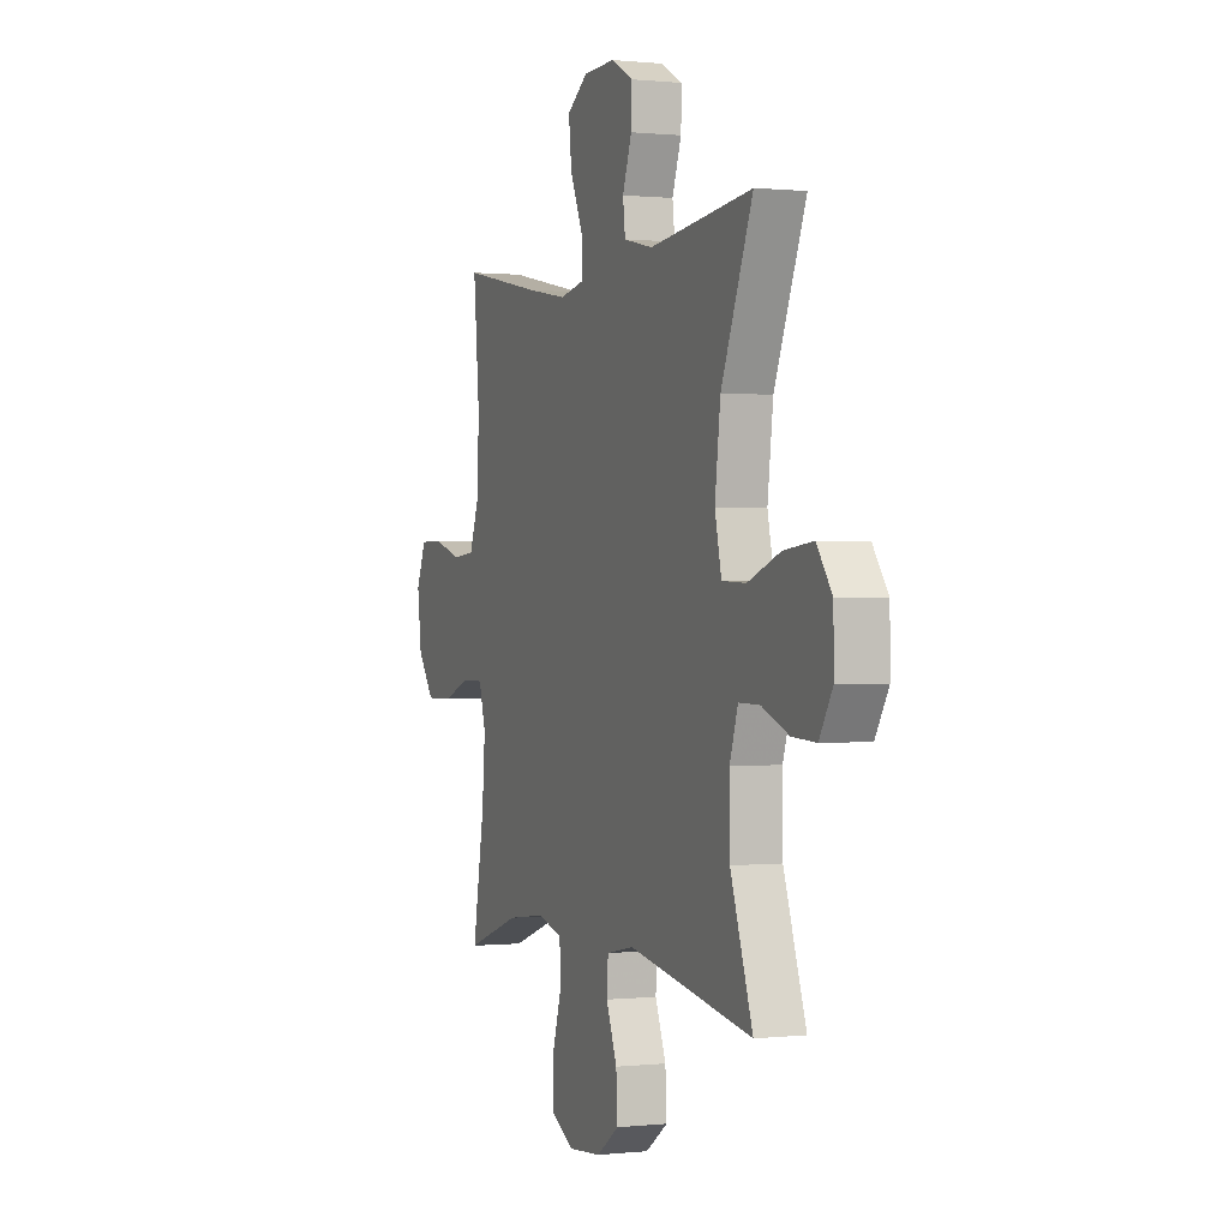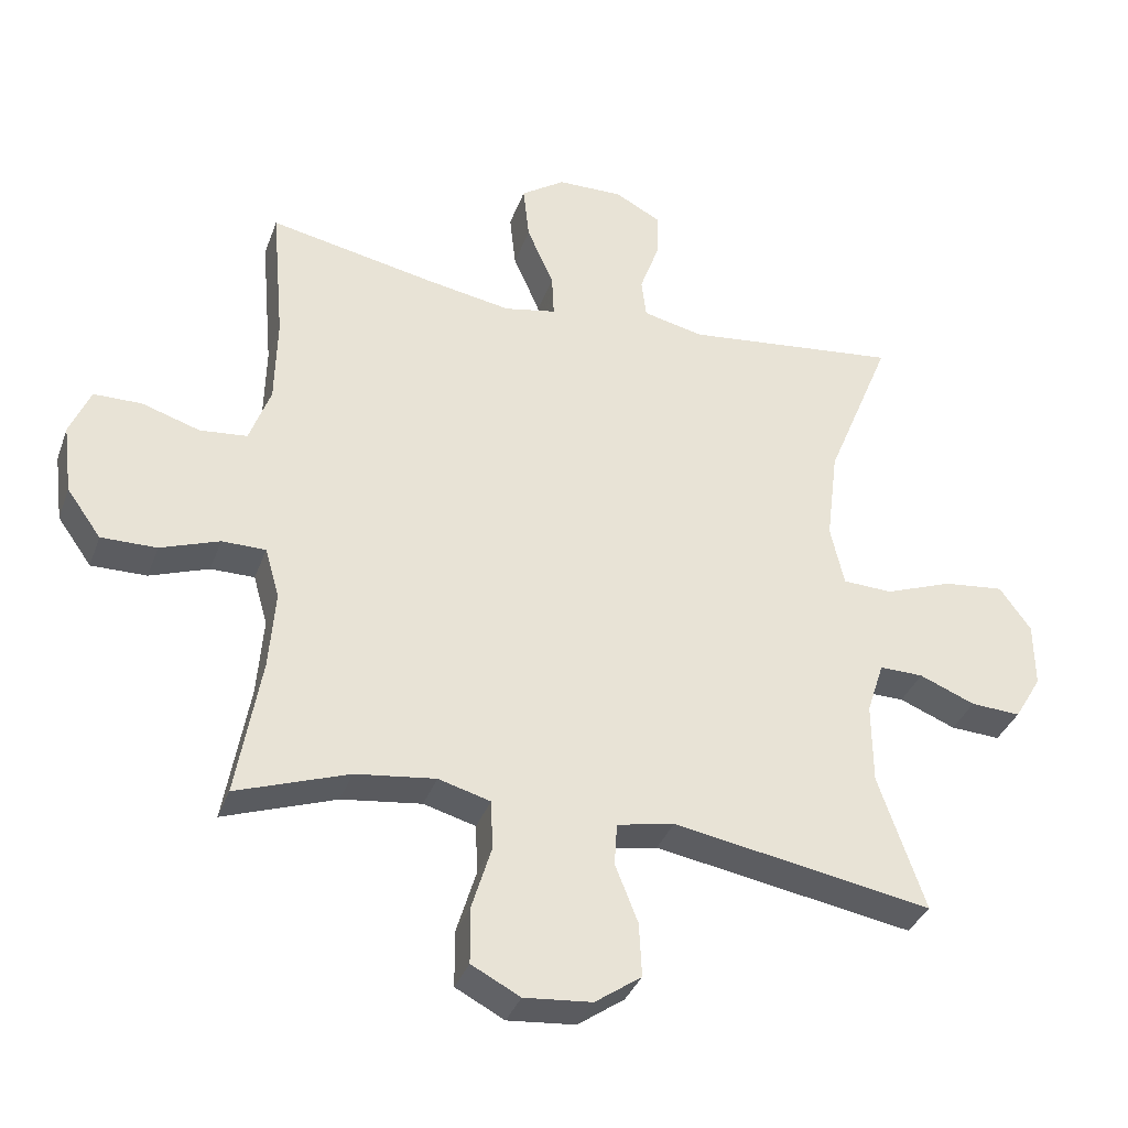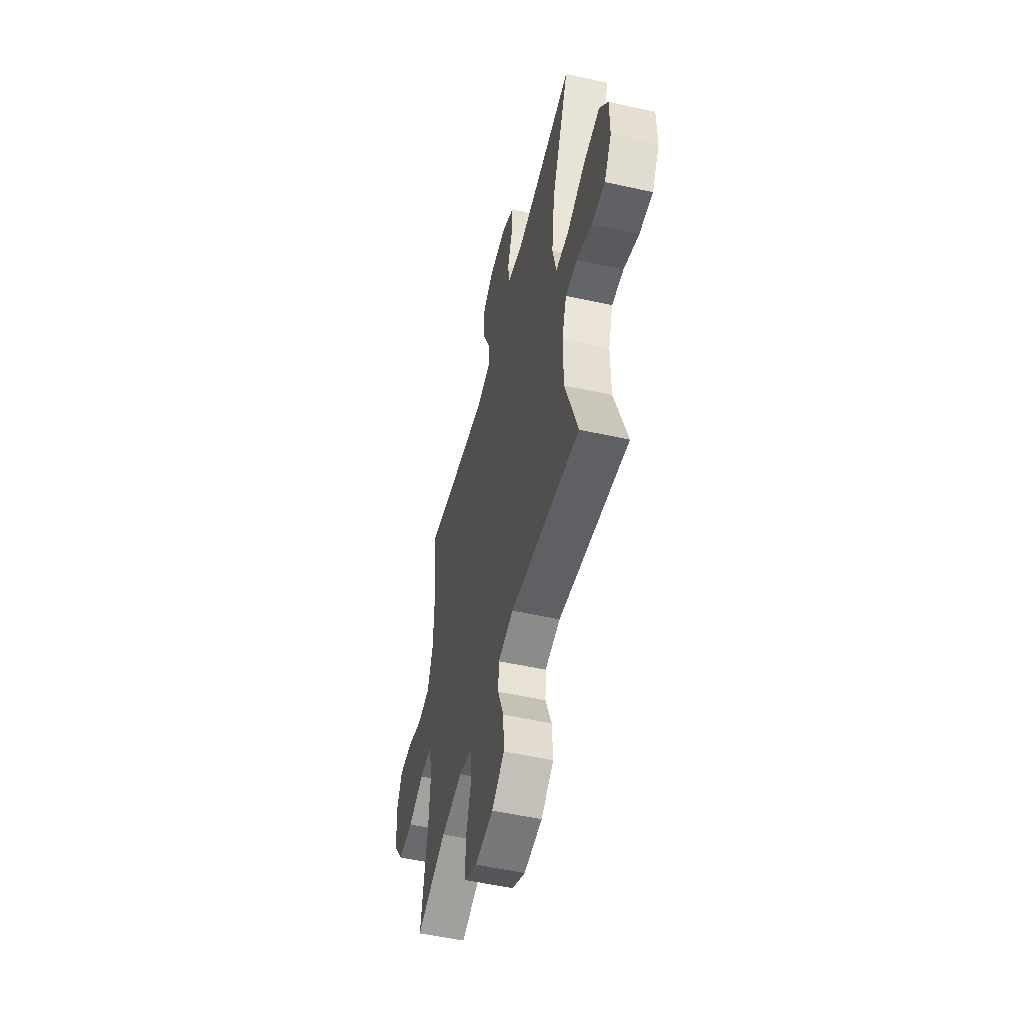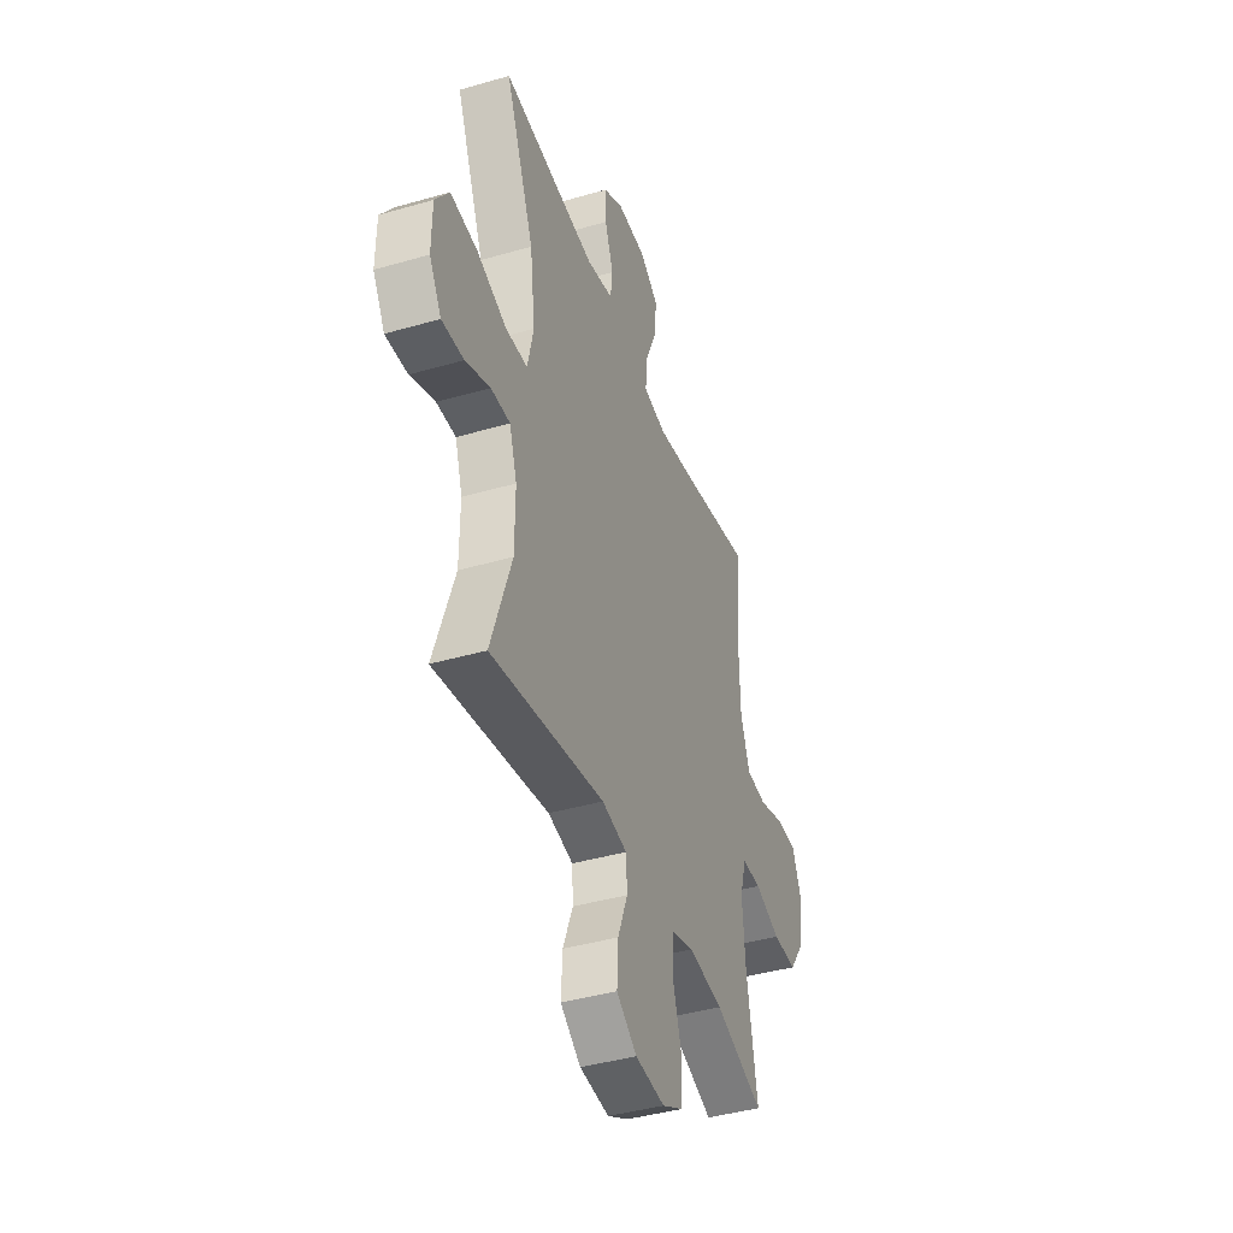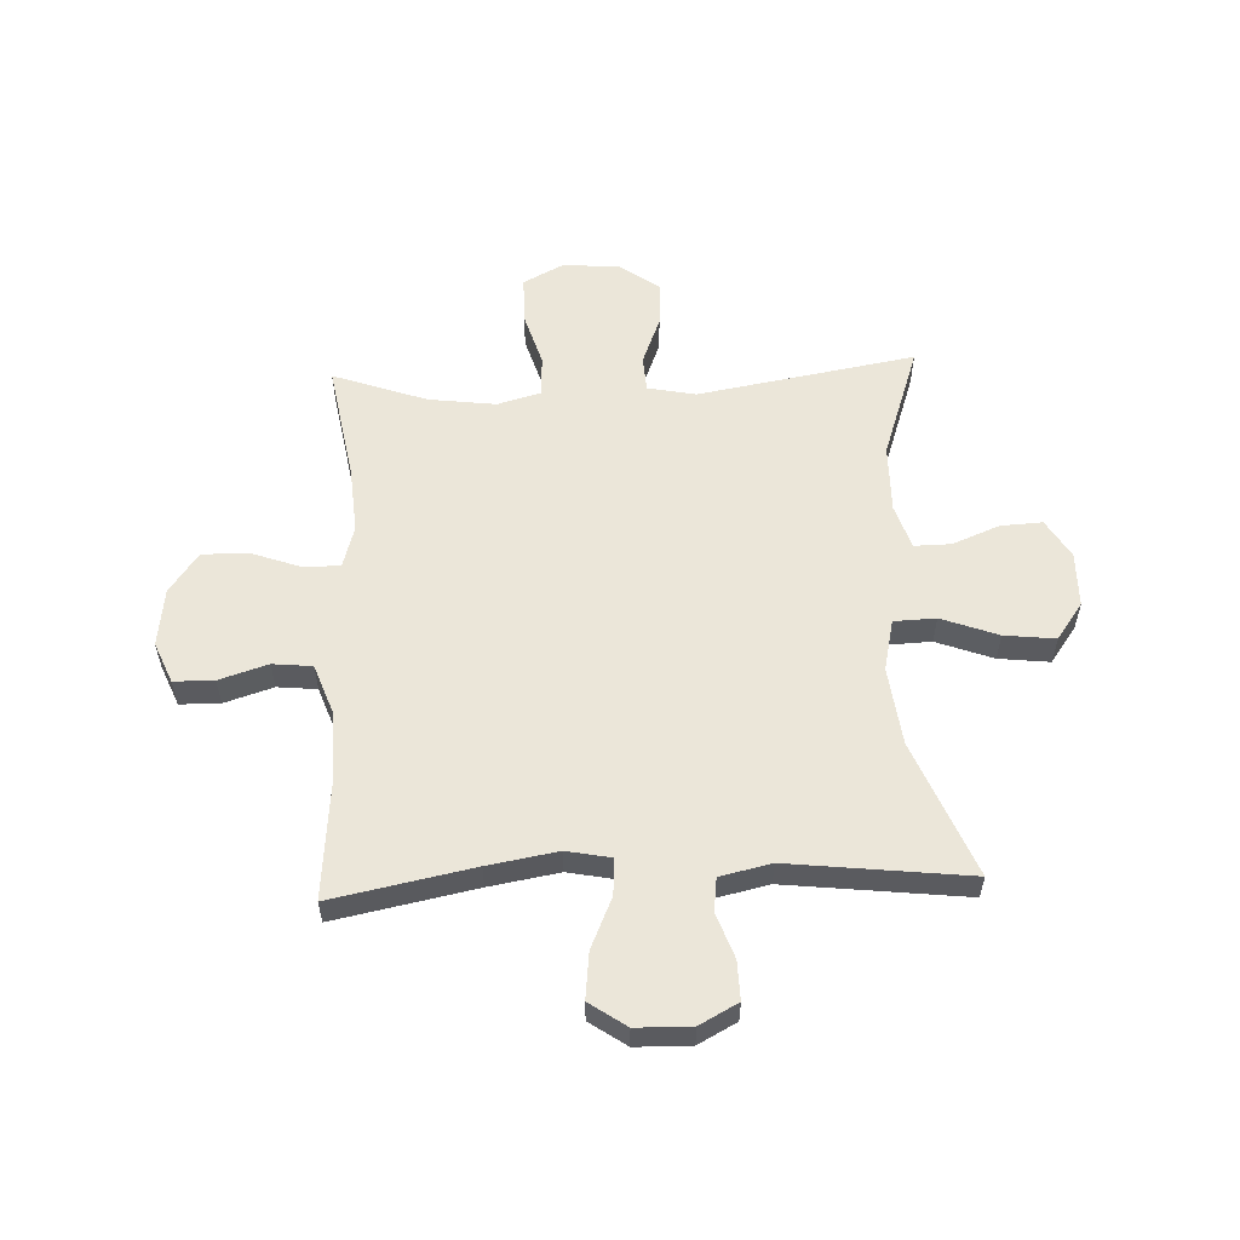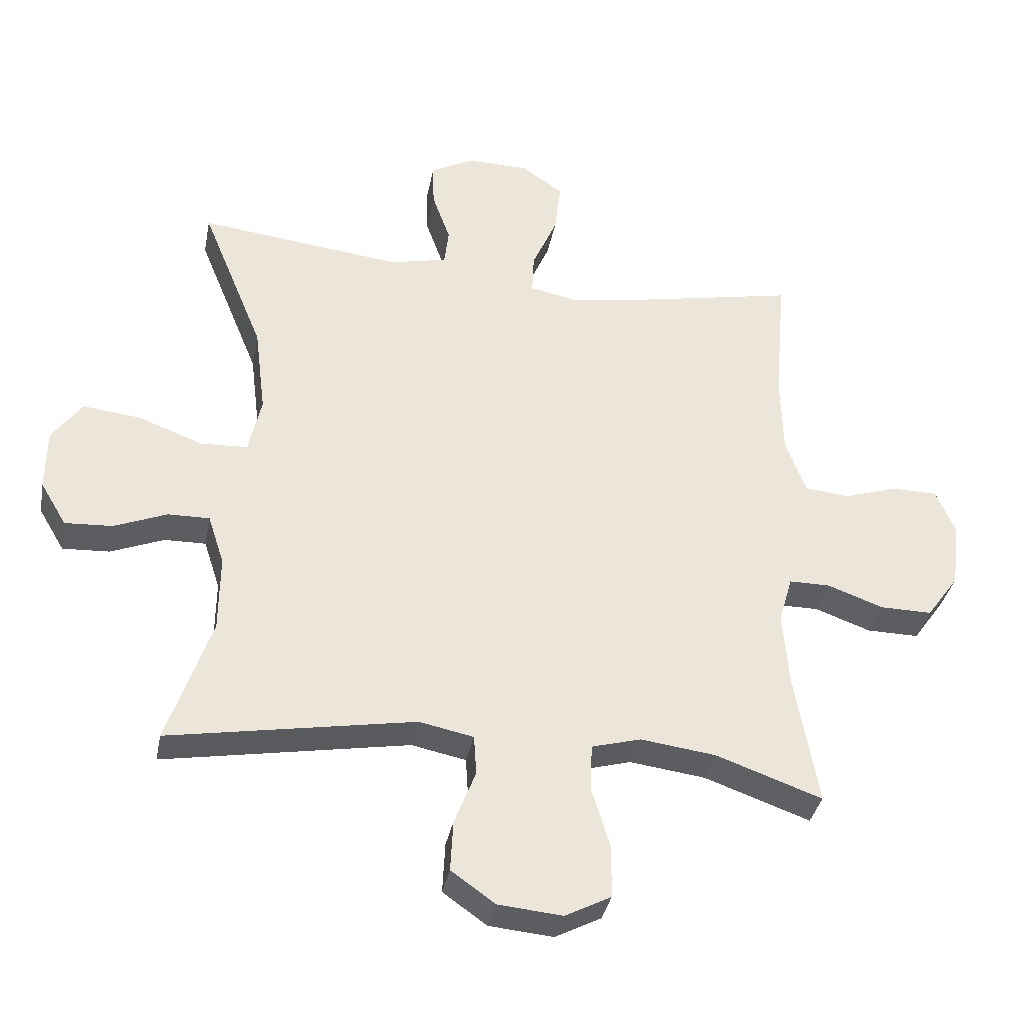
<metadata>
{"format":"obj","ext":"obj","renderer":"f3d","projection":"perspective","resolution":1024,"background":"white","views":[{"elev":0.4,"azim":68.2,"up":"+Z"},{"elev":-35.5,"azim":-18.6,"up":"+Z"},{"elev":-52.3,"azim":76.5,"up":"+Z"},{"elev":-41.2,"azim":109.4,"up":"+Z"},{"elev":57.0,"azim":-2.4,"up":"+Y"},{"elev":-35.6,"azim":169.2,"up":"+Z"}]}
</metadata>
<code>
v 0.5 0.07 0.5
v 0.404 0.07 0.265
v 0.387 0.07 0.128
v 0.407 0.07 0.039
v 0.48 0.07 0.036
v 0.579 0.07 0.073
v 0.668 0.07 0.083
v 0.714 0.07 0.019
v 0.715 0.07 -0.077
v 0.675 0.07 -0.144
v 0.602 0.07 -0.14
v 0.52 0.07 -0.107
v 0.456 0.07 -0.106
v 0.431 0.07 -0.183
v 0.432 0.07 -0.302
v 0.5 0.07 -0.5
v 0.121 0.07 -0.434
v 0.037 0.07 -0.451
v 0.033 0.07 -0.513
v 0.066 0.07 -0.597
v 0.07 0.07 -0.676
v 0.002 0.07 -0.724
v -0.097 0.07 -0.733
v -0.168 0.07 -0.696
v -0.169 0.07 -0.615
v -0.14 0.07 -0.52
v -0.143 0.07 -0.448
v -0.219 0.07 -0.427
v -0.336 0.07 -0.442
v -0.5 0.07 -0.5
v -0.464 0.07 -0.294
v -0.455 0.07 -0.179
v -0.476 0.07 -0.106
v -0.54 0.07 -0.106
v -0.626 0.07 -0.137
v -0.707 0.07 -0.138
v -0.757 0.07 -0.068
v -0.77 0.07 0.033
v -0.74 0.07 0.104
v -0.67 0.07 0.105
v -0.585 0.07 0.078
v -0.516 0.07 0.085
v -0.485 0.07 0.17
v -0.482 0.07 0.298
v -0.5 0.07 0.5
v -0.254 0.07 0.451
v -0.132 0.07 0.43
v -0.056 0.07 0.445
v -0.059 0.07 0.508
v -0.098 0.07 0.597
v -0.107 0.07 0.678
v -0.043 0.07 0.722
v 0.053 0.07 0.724
v 0.12 0.07 0.688
v 0.118 0.07 0.62
v 0.09 0.07 0.542
v 0.097 0.07 0.484
v 0.186 0.07 0.464
v 0.5 0 0.5
v 0.404 0 0.265
v 0.387 0 0.128
v 0.407 0 0.039
v 0.48 0 0.036
v 0.579 0 0.073
v 0.668 0 0.083
v 0.714 0 0.019
v 0.715 0 -0.077
v 0.675 0 -0.144
v 0.602 0 -0.14
v 0.52 0 -0.107
v 0.456 0 -0.106
v 0.431 0 -0.183
v 0.432 0 -0.302
v 0.5 0 -0.5
v 0.121 0 -0.434
v 0.037 0 -0.451
v 0.033 0 -0.513
v 0.066 0 -0.597
v 0.07 0 -0.676
v 0.002 0 -0.724
v -0.097 0 -0.733
v -0.168 0 -0.696
v -0.169 0 -0.615
v -0.14 0 -0.52
v -0.143 0 -0.448
v -0.219 0 -0.427
v -0.336 0 -0.442
v -0.5 0 -0.5
v -0.464 0 -0.294
v -0.455 0 -0.179
v -0.476 0 -0.106
v -0.54 0 -0.106
v -0.626 0 -0.137
v -0.707 0 -0.138
v -0.757 0 -0.068
v -0.77 0 0.033
v -0.74 0 0.104
v -0.67 0 0.105
v -0.585 0 0.078
v -0.516 0 0.085
v -0.485 0 0.17
v -0.482 0 0.298
v -0.5 0 0.5
v -0.254 0 0.451
v -0.132 0 0.43
v -0.056 0 0.445
v -0.059 0 0.508
v -0.098 0 0.597
v -0.107 0 0.678
v -0.043 0 0.722
v 0.053 0 0.724
v 0.12 0 0.688
v 0.118 0 0.62
v 0.09 0 0.542
v 0.097 0 0.484
v 0.186 0 0.464
f 54 55 56
f 53 54 56
f 52 53 56
f 51 52 56
f 50 51 56
f 49 50 56
f 48 49 56 57
f 44 45 46
f 43 44 46 47
f 42 43 47 48
f 39 40 41
f 38 39 41
f 37 38 41
f 36 37 41
f 35 36 41
f 34 35 41
f 33 34 41 42
f 48 57 58
f 42 48 58
f 33 42 58
f 32 33 58
f 24 25 26
f 23 24 26
f 22 23 26
f 21 22 26
f 20 21 26
f 19 20 26
f 18 19 26 27
f 17 18 27 28
f 15 16 17
f 14 15 17 28
f 10 11 12
f 9 10 12
f 8 9 12
f 7 8 12
f 6 7 12
f 5 6 12
f 4 5 12 13
f 58 1 2
f 32 58 2
f 31 32 2
f 31 2 3
f 30 31 3
f 29 30 3
f 14 28 29
f 13 14 29
f 4 13 29
f 3 4 29
f 114 113 112
f 114 112 111
f 114 111 110
f 114 110 109
f 114 109 108
f 114 108 107
f 115 114 107 106
f 104 103 102
f 105 104 102 101
f 106 105 101 100
f 99 98 97
f 99 97 96
f 99 96 95
f 99 95 94
f 99 94 93
f 99 93 92
f 100 99 92 91
f 116 115 106
f 116 106 100
f 116 100 91
f 116 91 90
f 84 83 82
f 84 82 81
f 84 81 80
f 84 80 79
f 84 79 78
f 84 78 77
f 85 84 77 76
f 86 85 76 75
f 75 74 73
f 86 75 73 72
f 70 69 68
f 70 68 67
f 70 67 66
f 70 66 65
f 70 65 64
f 70 64 63
f 71 70 63 62
f 60 59 116
f 60 116 90
f 60 90 89
f 61 60 89
f 61 89 88
f 61 88 87
f 87 86 72
f 87 72 71
f 87 71 62
f 87 62 61
f 1 59 60 2
f 2 60 61 3
f 3 61 62 4
f 4 62 63 5
f 5 63 64 6
f 6 64 65 7
f 7 65 66 8
f 8 66 67 9
f 9 67 68 10
f 10 68 69 11
f 11 69 70 12
f 12 70 71 13
f 13 71 72 14
f 14 72 73 15
f 15 73 74 16
f 16 74 75 17
f 17 75 76 18
f 18 76 77 19
f 19 77 78 20
f 20 78 79 21
f 21 79 80 22
f 22 80 81 23
f 23 81 82 24
f 24 82 83 25
f 25 83 84 26
f 26 84 85 27
f 27 85 86 28
f 28 86 87 29
f 29 87 88 30
f 30 88 89 31
f 31 89 90 32
f 32 90 91 33
f 33 91 92 34
f 34 92 93 35
f 35 93 94 36
f 36 94 95 37
f 37 95 96 38
f 38 96 97 39
f 39 97 98 40
f 40 98 99 41
f 41 99 100 42
f 42 100 101 43
f 43 101 102 44
f 44 102 103 45
f 45 103 104 46
f 46 104 105 47
f 47 105 106 48
f 48 106 107 49
f 49 107 108 50
f 50 108 109 51
f 51 109 110 52
f 52 110 111 53
f 53 111 112 54
f 54 112 113 55
f 55 113 114 56
f 56 114 115 57
f 57 115 116 58
f 58 116 59 1

</code>
